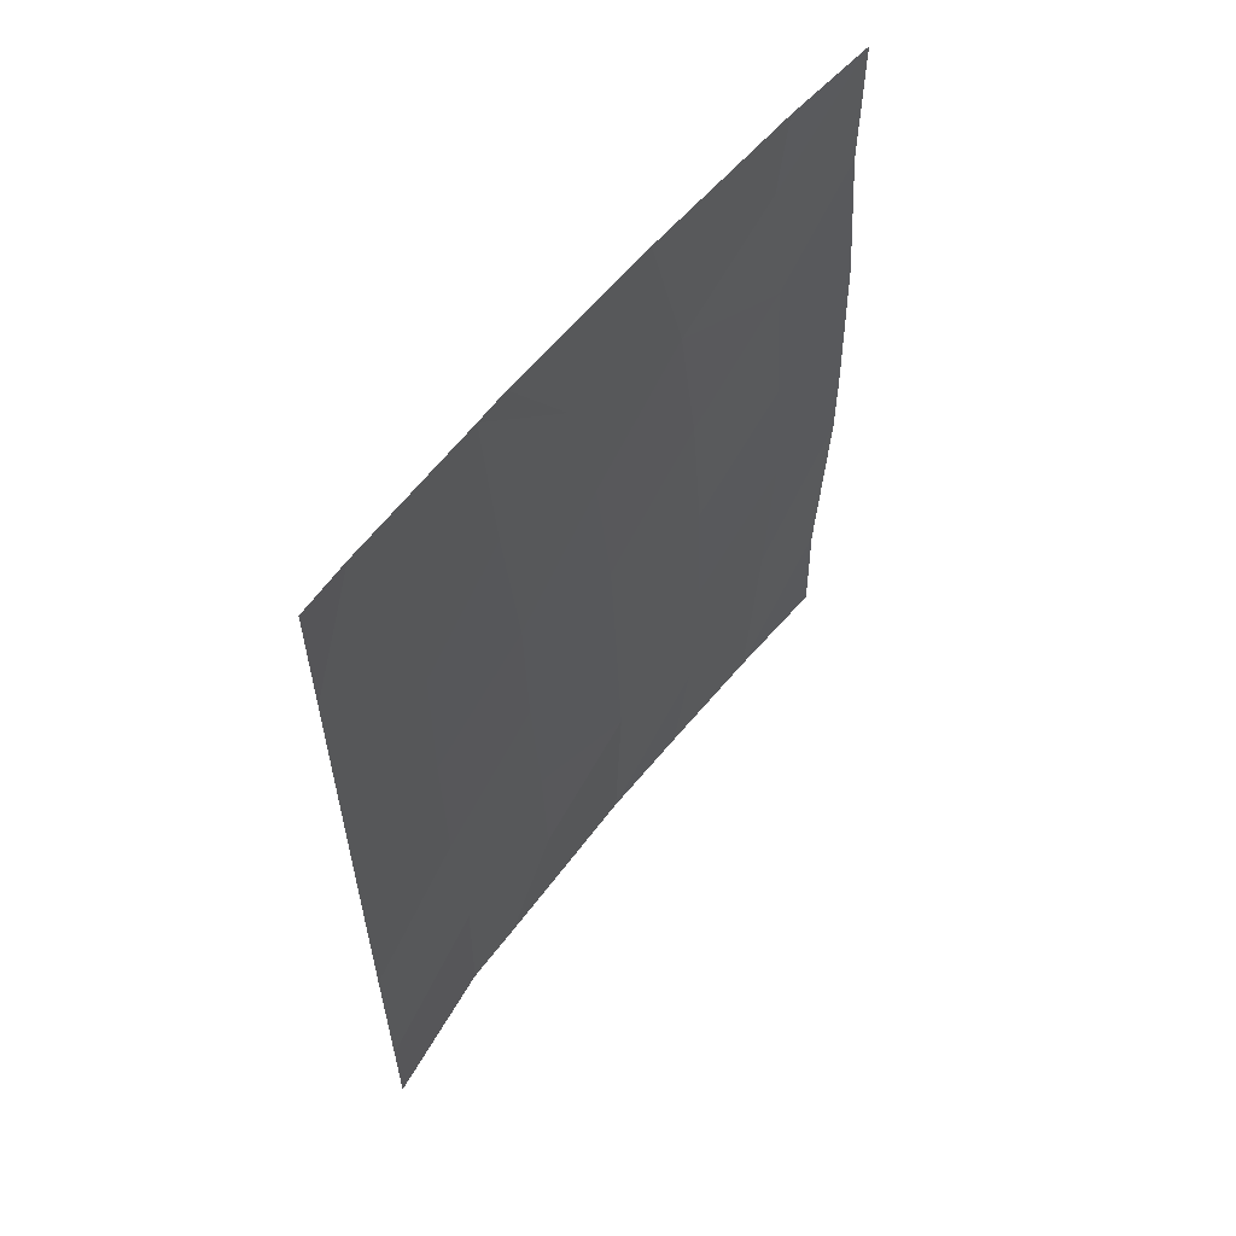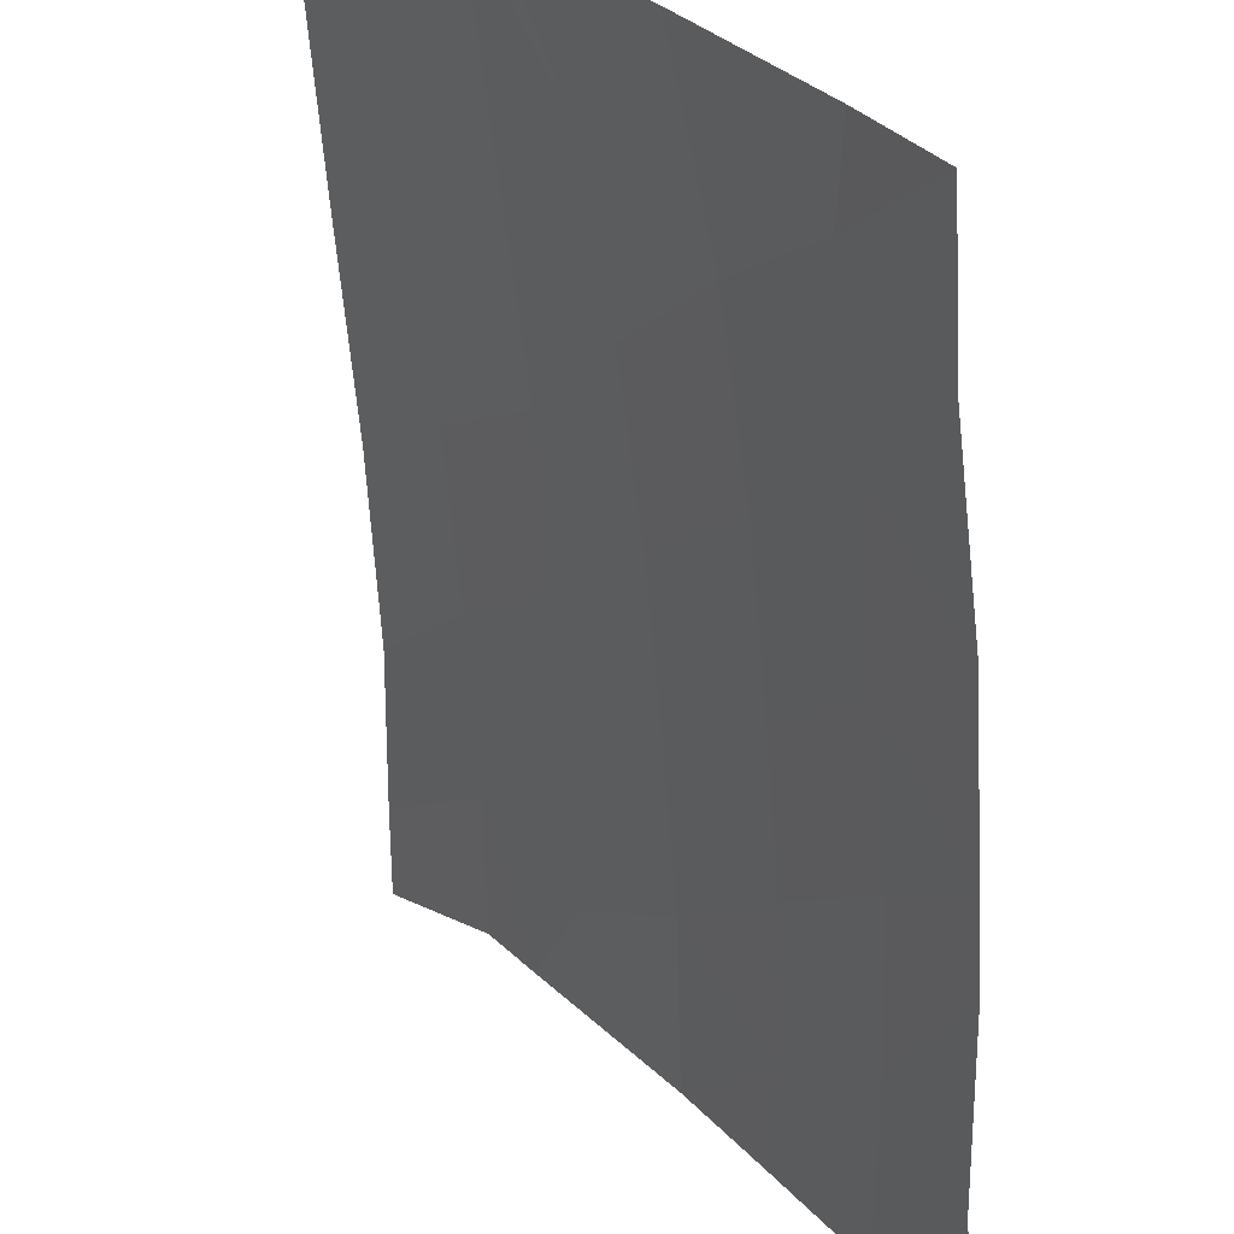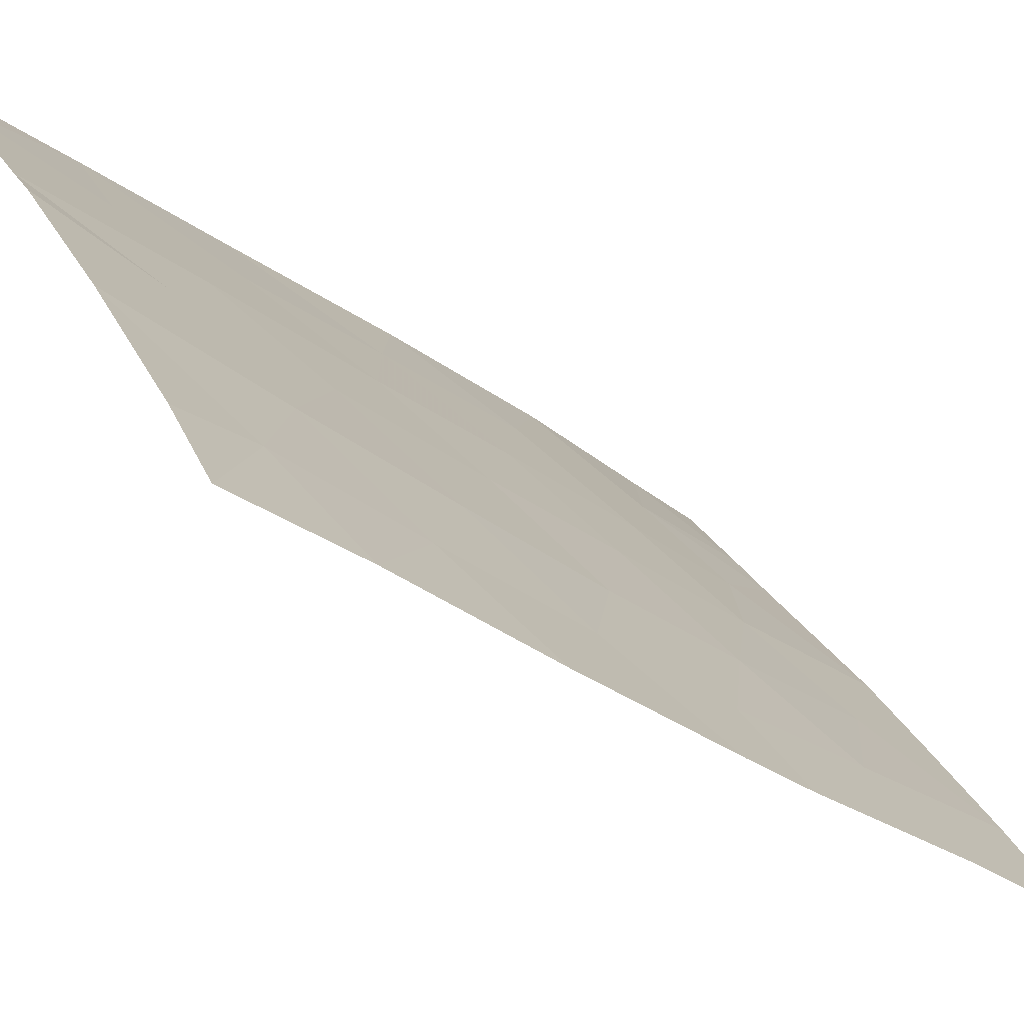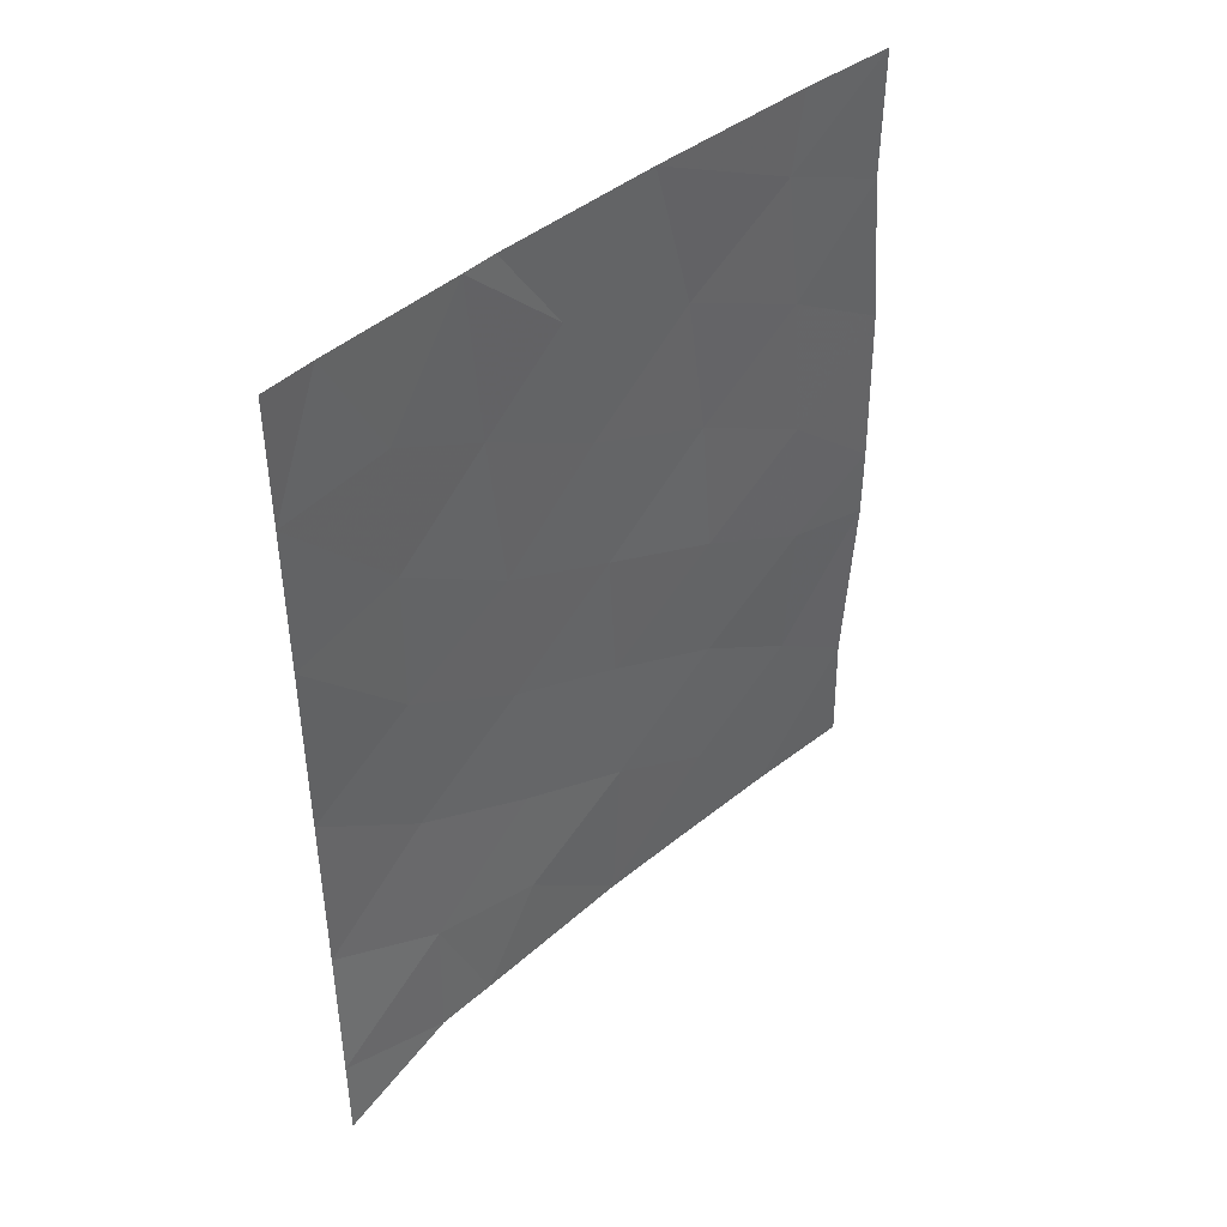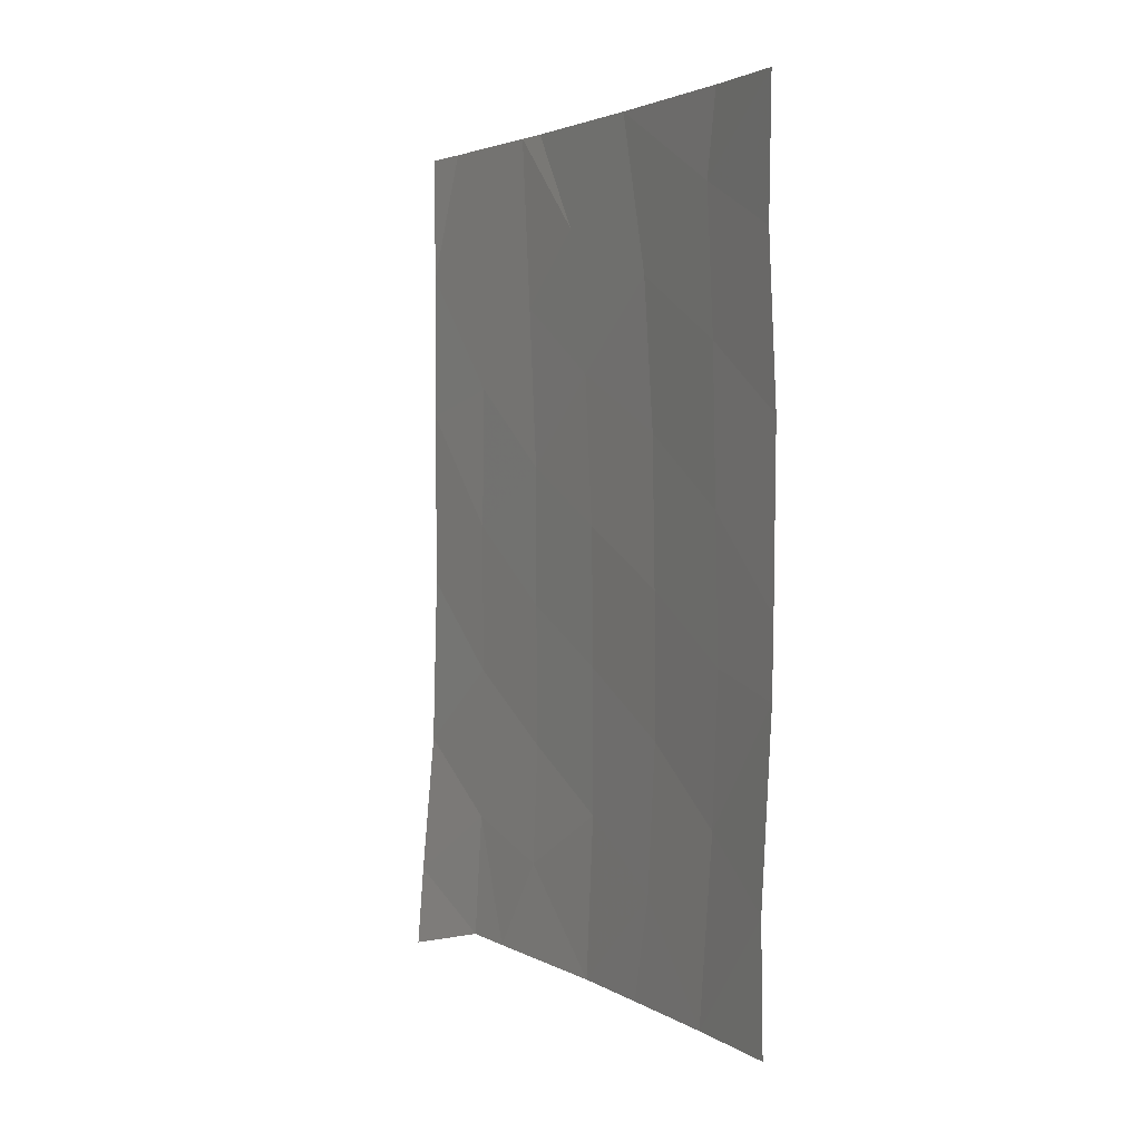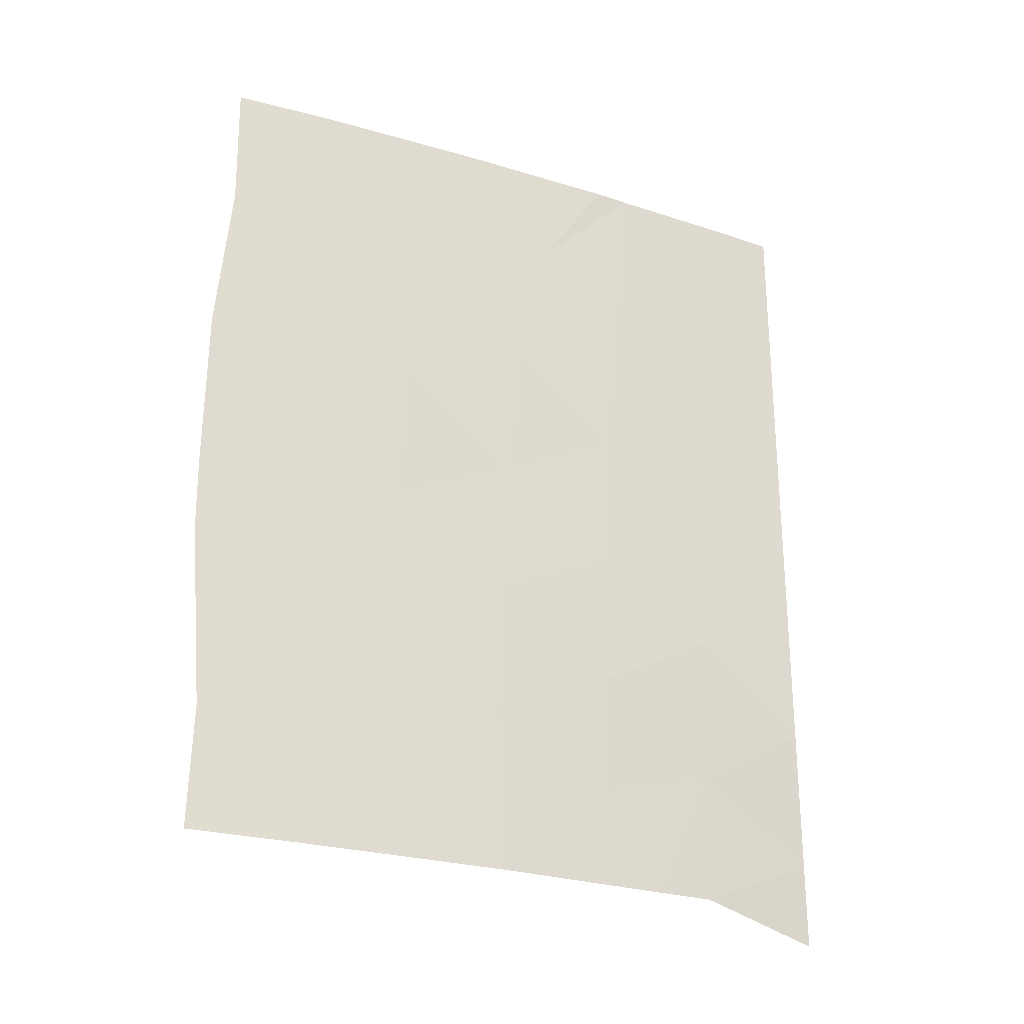
<metadata>
{"format":"obj","ext":"obj","renderer":"f3d","projection":"perspective","resolution":1024,"background":"white","views":[{"elev":58.7,"azim":-107.1,"up":"+Z"},{"elev":-56.7,"azim":4.1,"up":"+Y"},{"elev":-33.3,"azim":46.4,"up":"+Y"},{"elev":43.6,"azim":-99.6,"up":"+Z"},{"elev":3.1,"azim":7.0,"up":"+Z"},{"elev":-26.0,"azim":98.8,"up":"+Z"}]}
</metadata>
<code>
v 48.54 98.55 39.83
v 47.36 100 38.72
v 48.44 98.58 37.99
v 47.27 100 37.52
v 49.57 97.27 43.17
v 47.58 100 45.97
v 50.43 96.09 46.5
v 48.96 97.88 37.99
v 49.55 97.13 39.38
v 52.41 93.16 50
v 52.3 93.33 48.83
v 48.58 98.68 46.36
v 49.57 97.31 45.18
v 51.04 95.25 50
v 53.23 91.79 45.85
v 52.44 92.99 44.68
v 49.6 97.17 41.12
v 53.07 91.94 39.77
v 52.24 93.24 38
v 47.57 100 50
v 48.06 99.39 50
v 47.59 100 48.14
v 48.59 98.67 48.28
v 53.12 91.98 48.13
v 49.44 97.52 47.51
v 51.56 94.34 43.59
v 51.57 94.29 41.58
v 51.47 94.4 39.48
v 50.58 95.73 40.34
v 53.19 91.76 42.41
v 52.48 92.88 42.7
v 50.48 95.84 38
v 53.21 91.76 43.45
v 47.53 100 40.82
v 47.59 100 43.33
v 48.56 98.67 42.07
v 49.63 97.28 50
v 48.55 98.7 44.27
v 53.14 91.96 50
v 49.32 97.7 50
v 53.1 91.9 38
v 50.18 96.48 48.56
v 51.52 94.49 45.66
v 51.38 94.74 47.76
v 51.27 94.68 38
v 52.39 93.12 46.82
v 50.58 95.8 42.4
v 52.41 93.01 40.62
v 50.55 95.88 44.38
f 1 2 3
f 2 4 3
f 6 35 38
f 17 1 9
f 9 1 8
f 20 22 21
f 11 44 46
f 17 47 5
f 7 13 49
f 32 45 28
f 7 25 13
f 18 30 48
f 30 33 31
f 19 18 48
f 12 6 38
f 35 34 36
f 34 1 36
f 14 37 42
f 36 17 5
f 17 29 47
f 35 36 38
f 36 5 38
f 2 1 34
f 11 24 39
f 39 10 11
f 22 23 21
f 23 40 21
f 26 43 49
f 41 18 19
f 15 24 46
f 9 32 29
f 42 7 44
f 25 12 13
f 24 11 46
f 7 49 43
f 29 32 28
f 25 7 42
f 43 26 16
f 31 33 16
f 16 26 31
f 22 6 12
f 12 25 23
f 37 40 42
f 40 23 25
f 28 27 29
f 10 14 11
f 8 32 9
f 33 15 16
f 9 29 17
f 47 26 49
f 26 47 27
f 13 38 5
f 12 38 13
f 44 43 46
f 44 7 43
f 42 44 14
f 27 31 26
f 17 36 1
f 14 44 11
f 45 19 28
f 12 23 22
f 3 8 1
f 15 46 16
f 46 43 16
f 27 47 29
f 48 30 31
f 27 48 31
f 19 48 28
f 28 48 27
f 49 5 47
f 49 13 5
f 25 42 40

</code>
